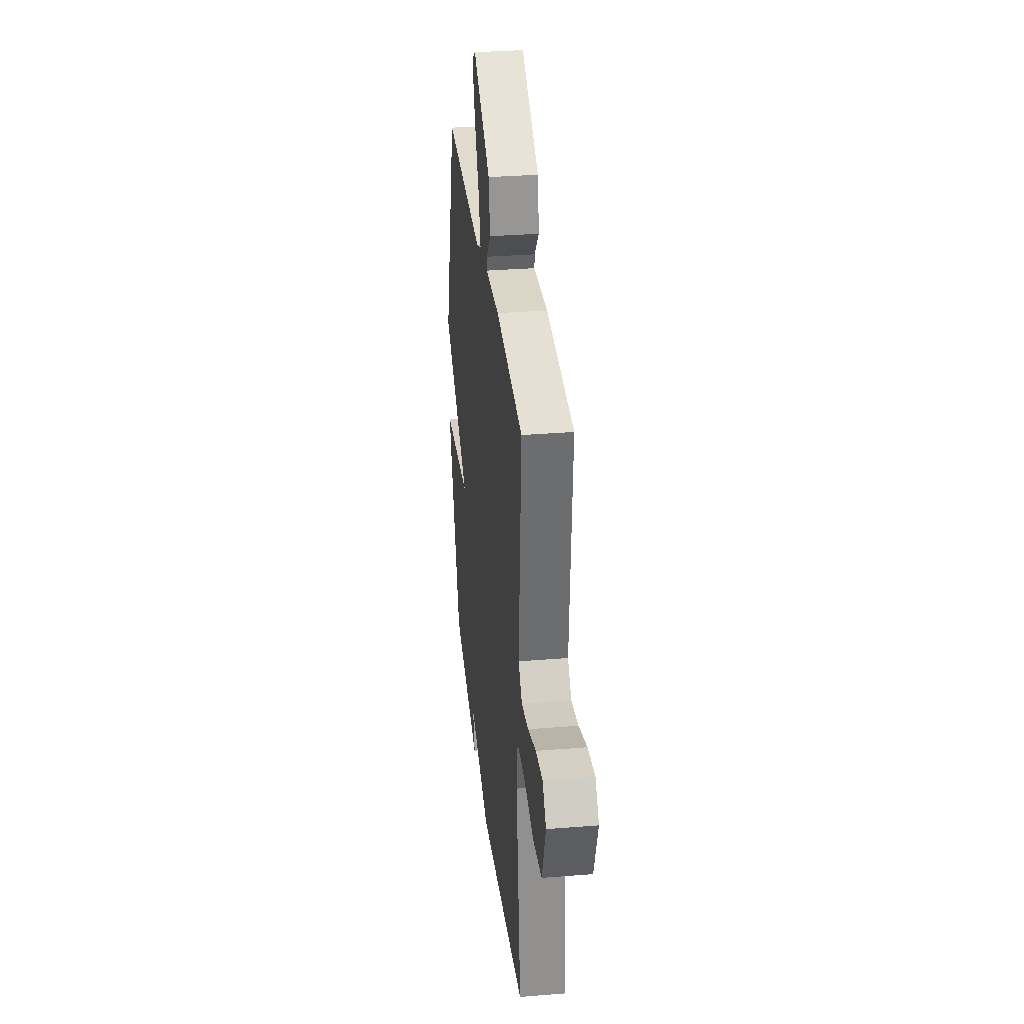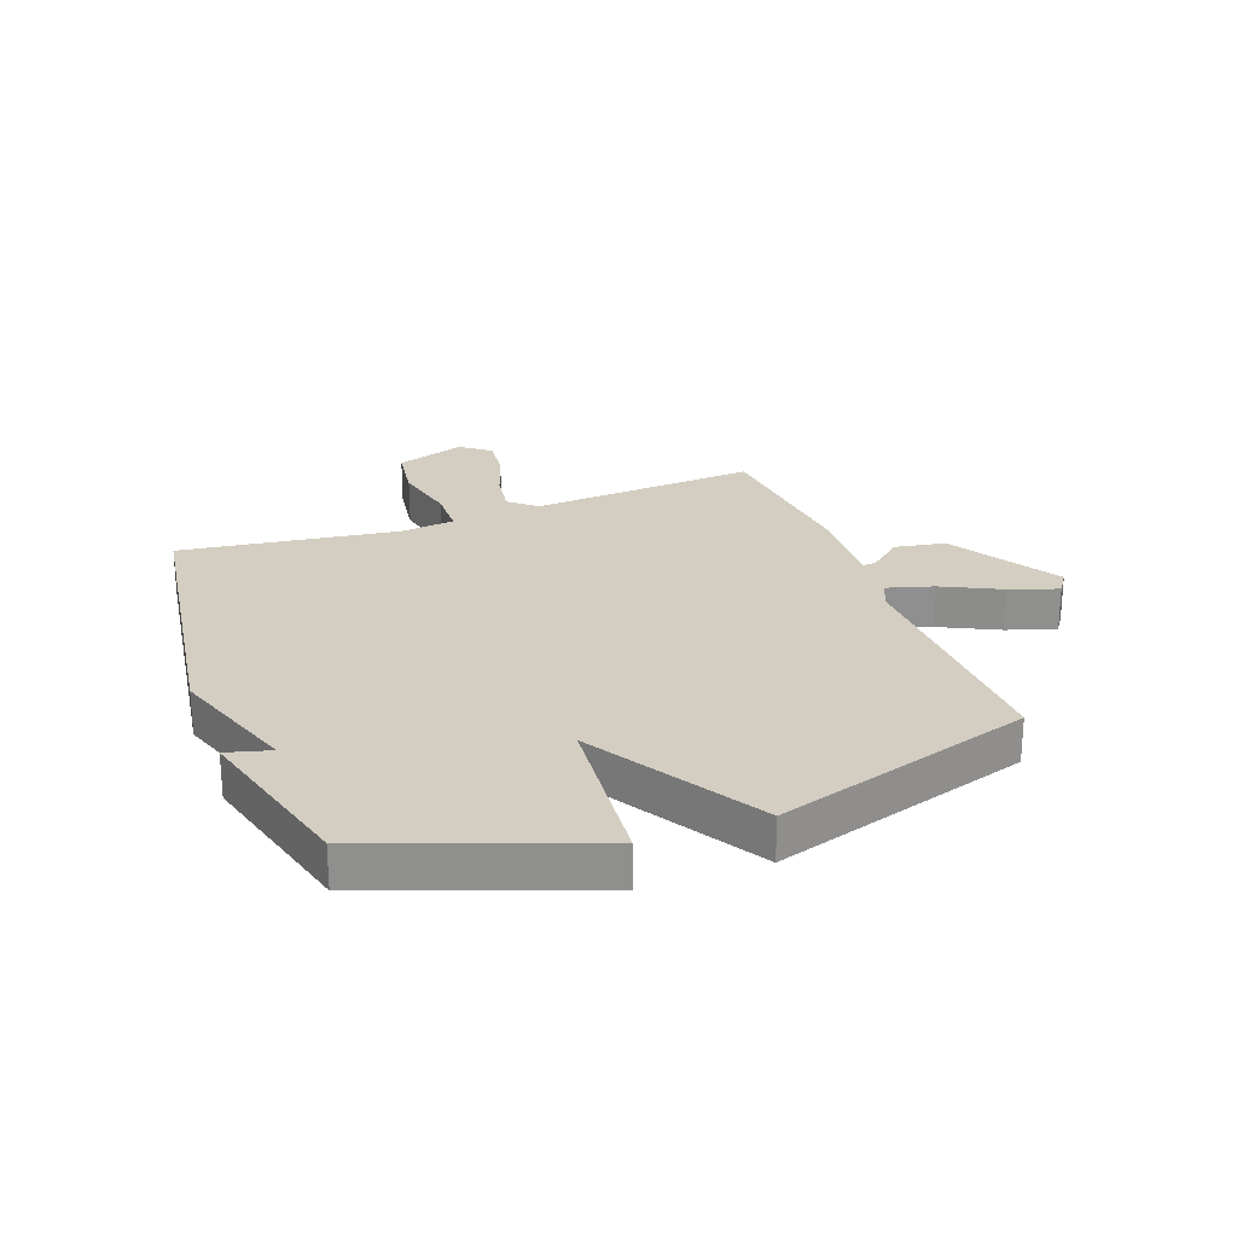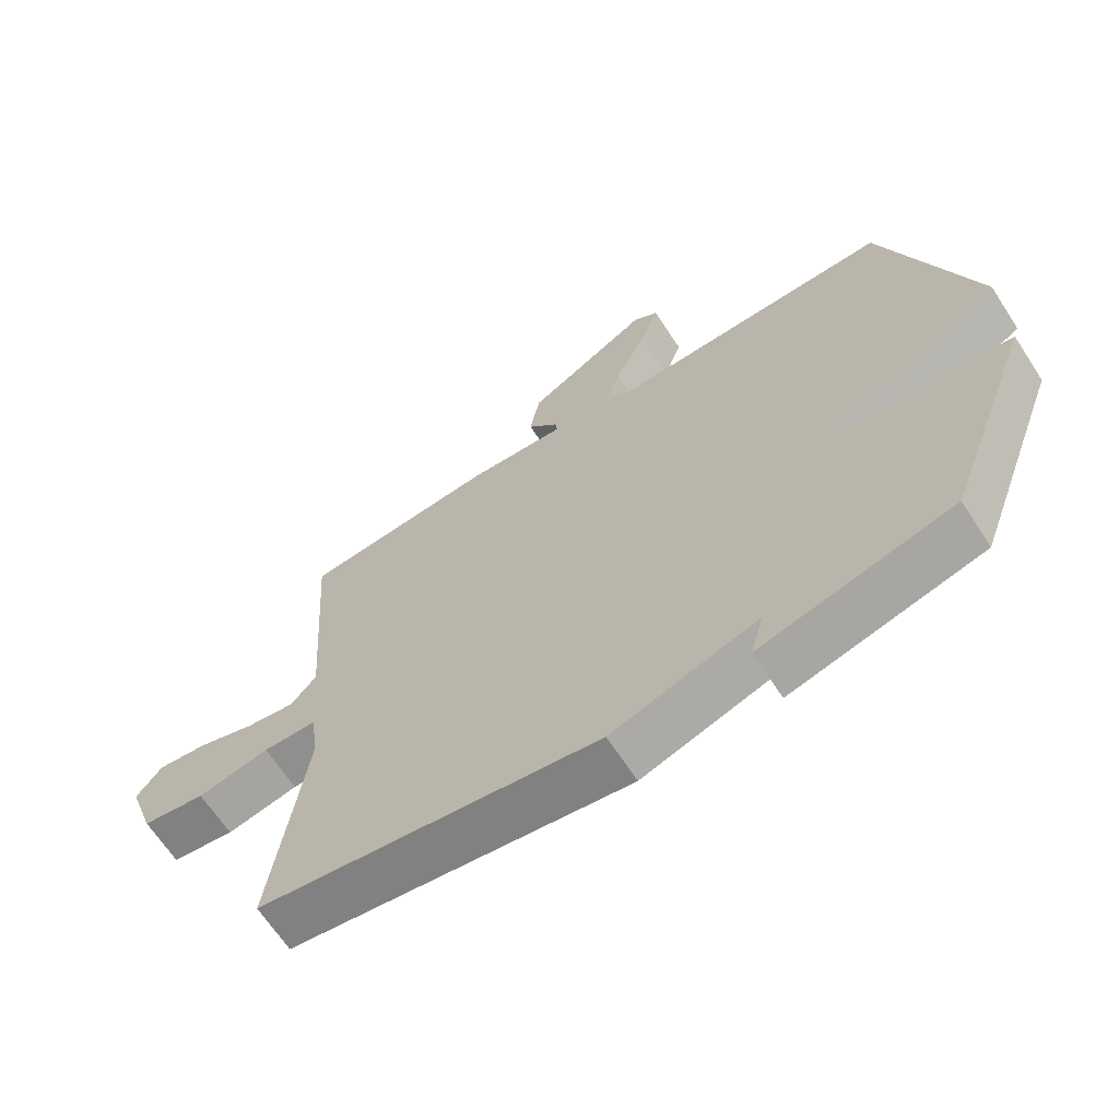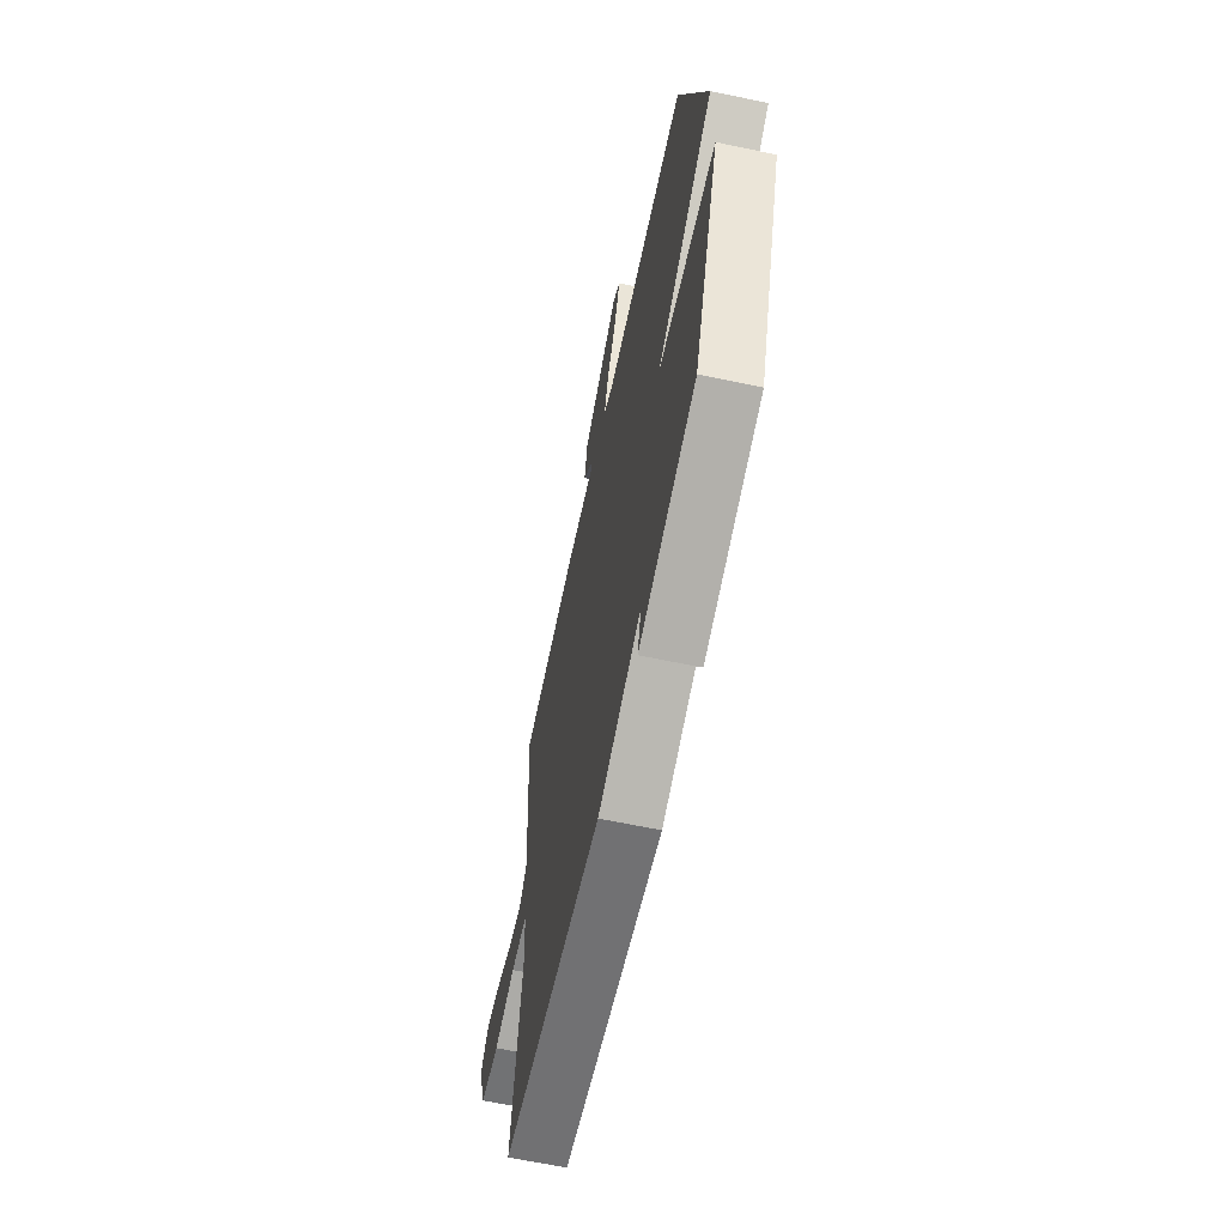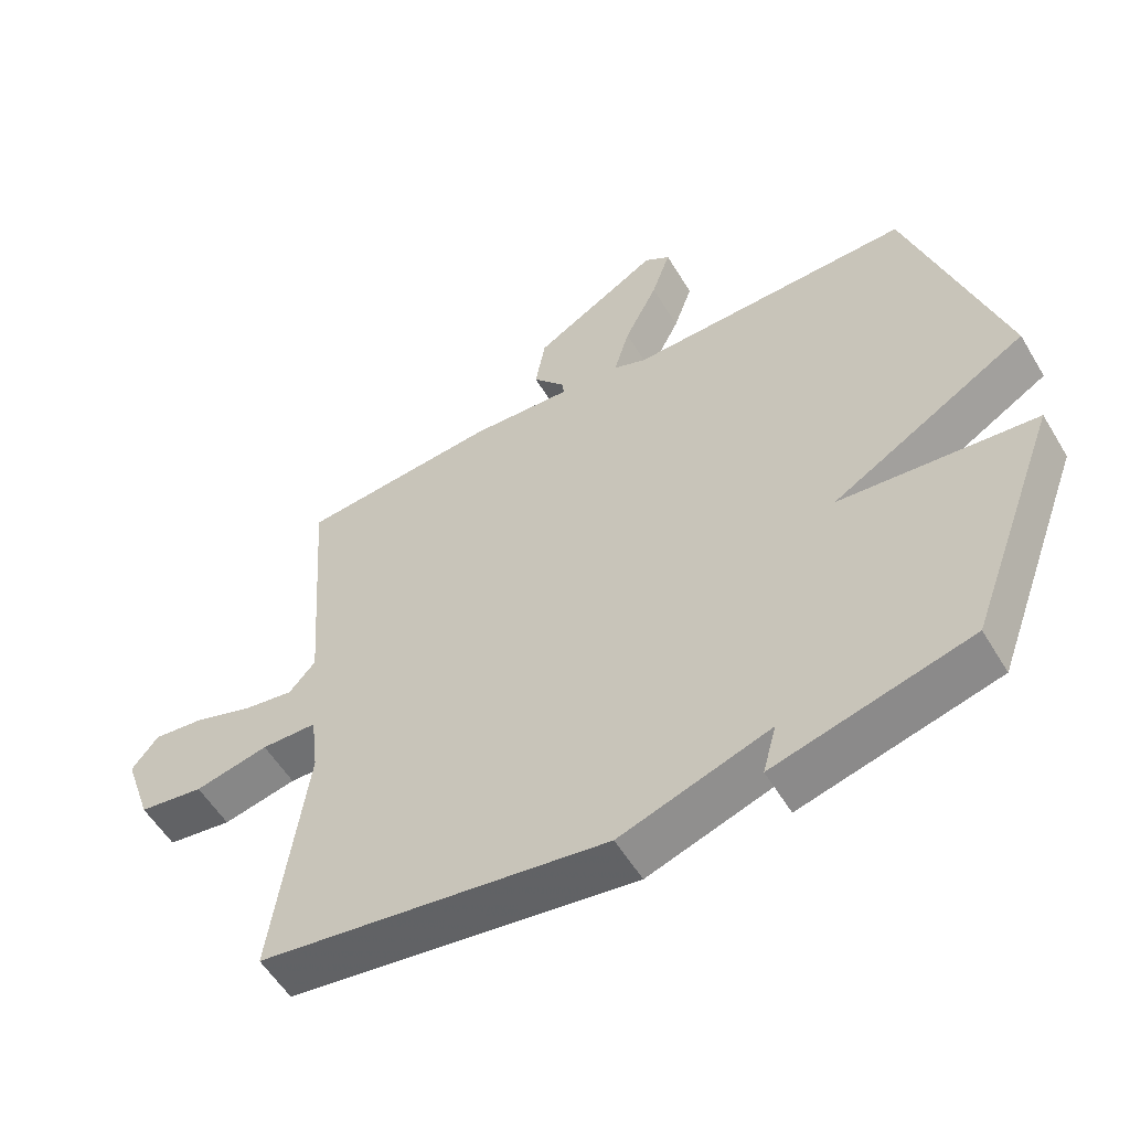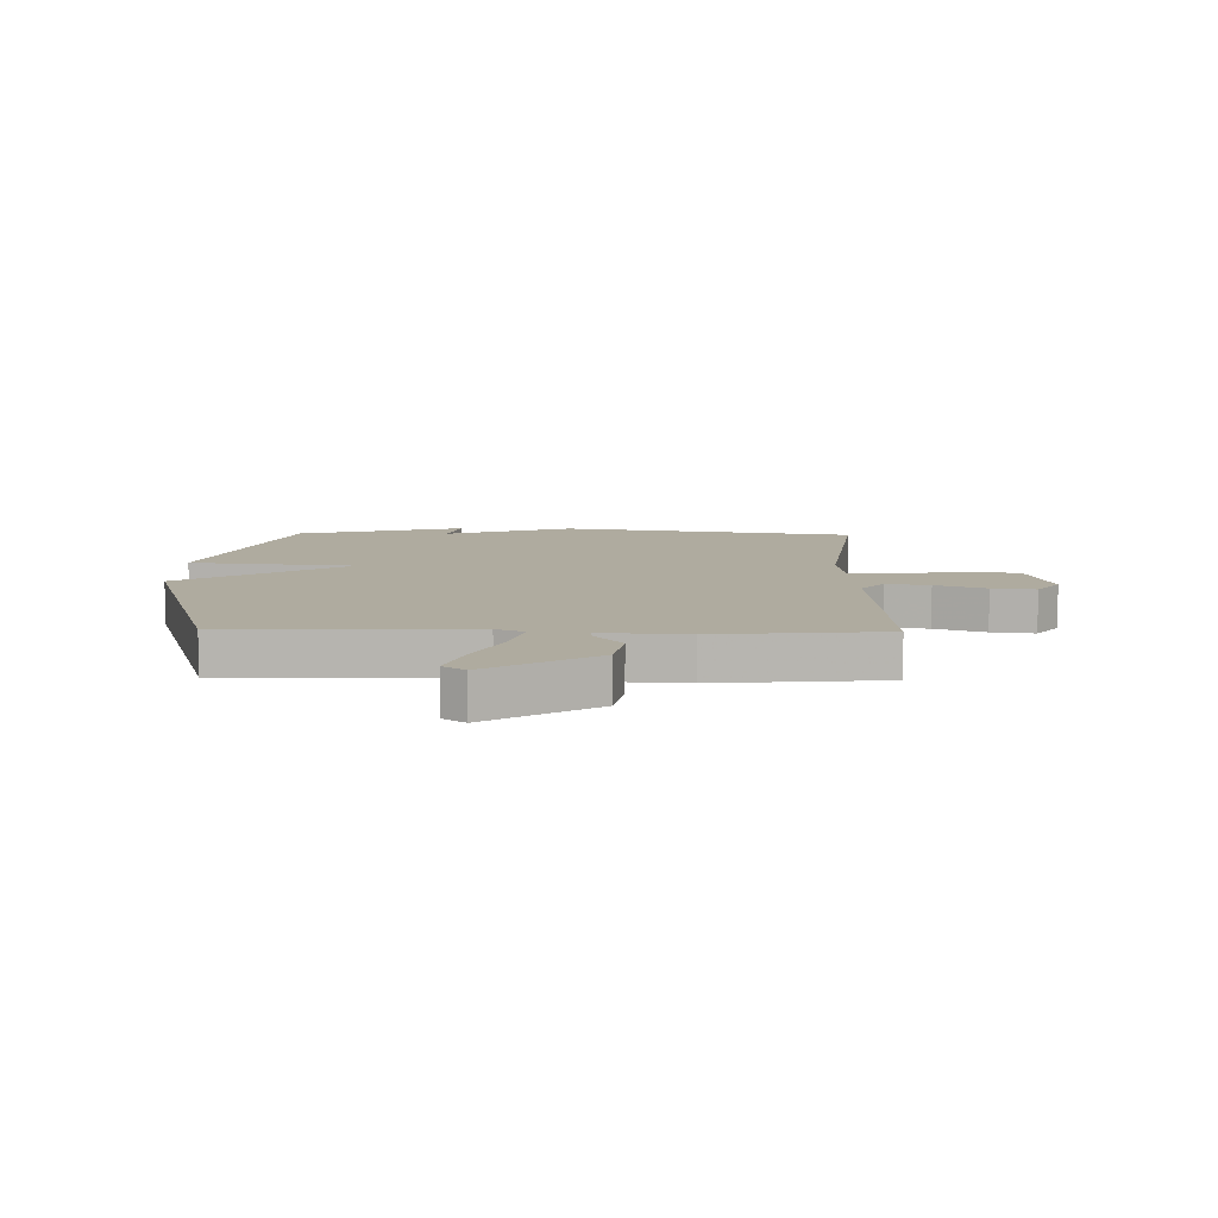
<metadata>
{"format":"obj","ext":"obj","renderer":"f3d","projection":"perspective","resolution":1024,"background":"white","views":[{"elev":32.5,"azim":83.6,"up":"+Z"},{"elev":24.9,"azim":-110.4,"up":"+Y"},{"elev":-66.1,"azim":-146.9,"up":"+Z"},{"elev":-63.8,"azim":-102.0,"up":"+Z"},{"elev":-55.8,"azim":-149.4,"up":"+Z"},{"elev":9.6,"azim":1.1,"up":"+Y"}]}
</metadata>
<code>
v -0.5 0.07 0.5
v -0.081 0.07 0.491
v -0.032 0.07 0.511
v -0.055 0.07 0.589
v -0.104 0.07 0.688
v -0.132 0.07 0.769
v -0.094 0.07 0.795
v 0.093 0.07 0.683
v 0.108 0.07 0.598
v 0.061 0.07 0.542
v 0.058 0.07 0.518
v 0.208 0.07 0.527
v 0.5 0.07 0.5
v 0.473 0.07 0.114
v 0.512 0.07 0.069
v 0.587 0.07 0.081
v 0.674 0.07 0.111
v 0.749 0.07 0.12
v 0.788 0.07 0.07
v 0.748 0.07 -0.048
v 0.652 0.07 -0.062
v 0.543 0.07 -0.038
v 0.461 0.07 -0.04
v 0.45 0.07 -0.133
v 0.5 0.07 -0.5
v -0.011 0.07 -0.576
v -0.231 0.07 -0.502
v -0.211 0.07 -0.576
v -0.5 0.07 -0.5
v -0.635 0.07 -0.136
v -0.346 0.07 -0.108
v -0.635 0.07 0.064
v -0.5 0 0.5
v -0.081 0 0.491
v -0.032 0 0.511
v -0.055 0 0.589
v -0.104 0 0.688
v -0.132 0 0.769
v -0.094 0 0.795
v 0.093 0 0.683
v 0.108 0 0.598
v 0.061 0 0.542
v 0.058 0 0.518
v 0.208 0 0.527
v 0.5 0 0.5
v 0.473 0 0.114
v 0.512 0 0.069
v 0.587 0 0.081
v 0.674 0 0.111
v 0.749 0 0.12
v 0.788 0 0.07
v 0.748 0 -0.048
v 0.652 0 -0.062
v 0.543 0 -0.038
v 0.461 0 -0.04
v 0.45 0 -0.133
v 0.5 0 -0.5
v -0.011 0 -0.576
v -0.231 0 -0.502
v -0.211 0 -0.576
v -0.5 0 -0.5
v -0.635 0 -0.136
v -0.346 0 -0.108
v -0.635 0 0.064
f 31 32 1 2
f 29 30 31
f 28 29 31
f 27 28 31
f 31 2 3
f 27 31 3
f 26 27 3
f 25 26 3
f 24 25 3
f 23 24 3 4
f 22 23 4 5
f 20 21 22
f 19 20 22
f 18 19 22
f 17 18 22
f 16 17 22
f 15 16 22
f 14 15 22
f 11 12 13 14
f 11 14 22
f 8 9 10
f 7 8 10
f 6 7 10
f 5 6 10
f 5 10 11
f 5 11 22
f 34 33 64 63
f 63 62 61
f 63 61 60
f 63 60 59
f 35 34 63
f 35 63 59
f 35 59 58
f 35 58 57
f 35 57 56
f 36 35 56 55
f 37 36 55 54
f 54 53 52
f 54 52 51
f 54 51 50
f 54 50 49
f 54 49 48
f 54 48 47
f 54 47 46
f 46 45 44 43
f 54 46 43
f 42 41 40
f 42 40 39
f 42 39 38
f 42 38 37
f 43 42 37
f 54 43 37
f 1 33 34 2
f 2 34 35 3
f 3 35 36 4
f 4 36 37 5
f 5 37 38 6
f 6 38 39 7
f 7 39 40 8
f 8 40 41 9
f 9 41 42 10
f 10 42 43 11
f 11 43 44 12
f 12 44 45 13
f 13 45 46 14
f 14 46 47 15
f 15 47 48 16
f 16 48 49 17
f 17 49 50 18
f 18 50 51 19
f 19 51 52 20
f 20 52 53 21
f 21 53 54 22
f 22 54 55 23
f 23 55 56 24
f 24 56 57 25
f 25 57 58 26
f 26 58 59 27
f 27 59 60 28
f 28 60 61 29
f 29 61 62 30
f 30 62 63 31
f 31 63 64 32
f 32 64 33 1

</code>
